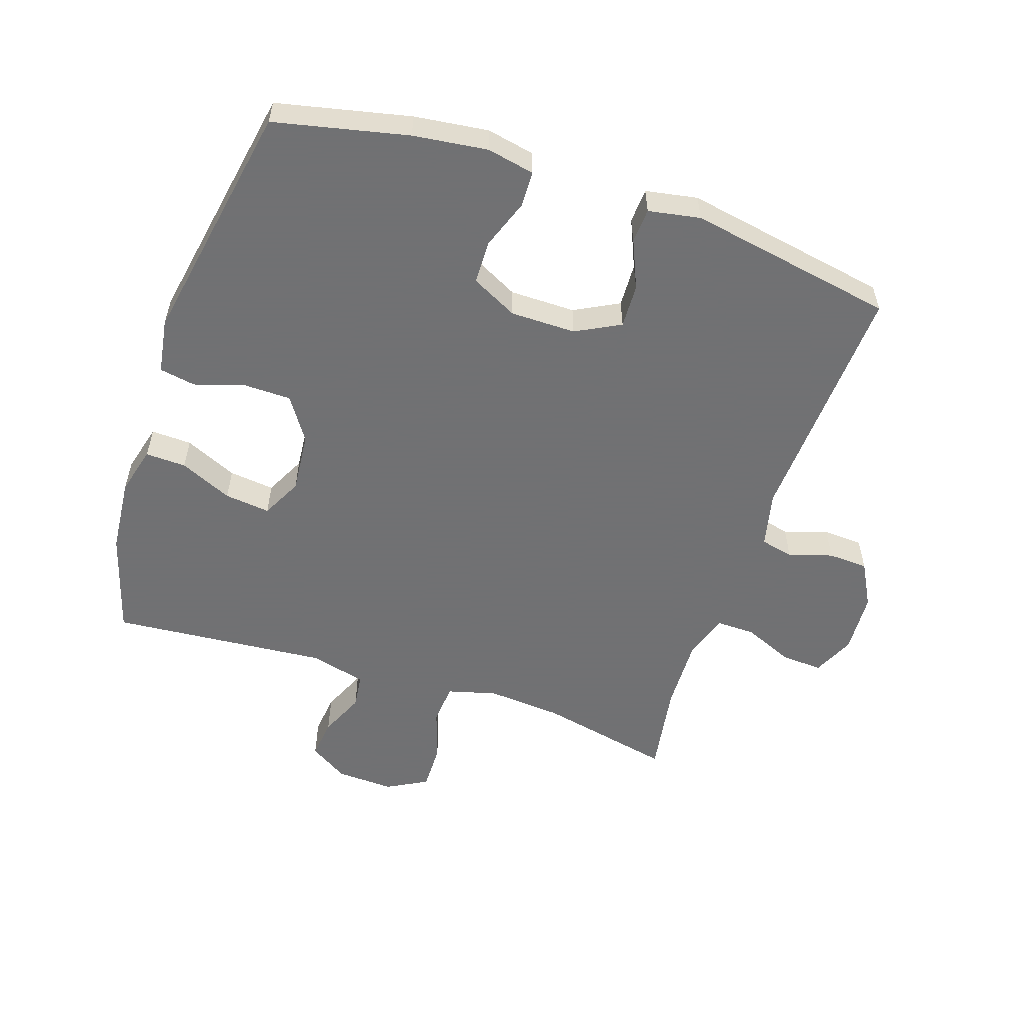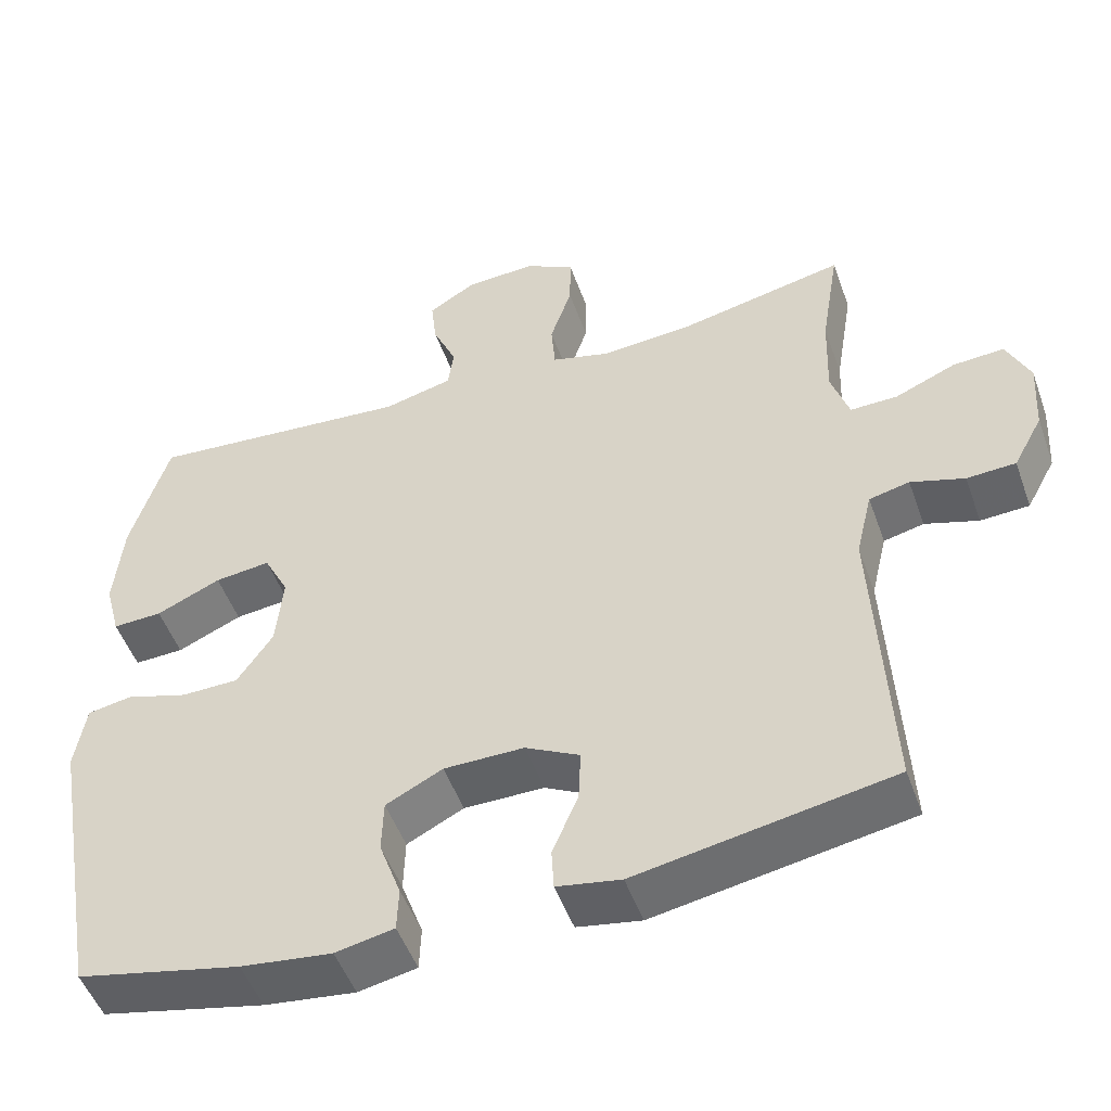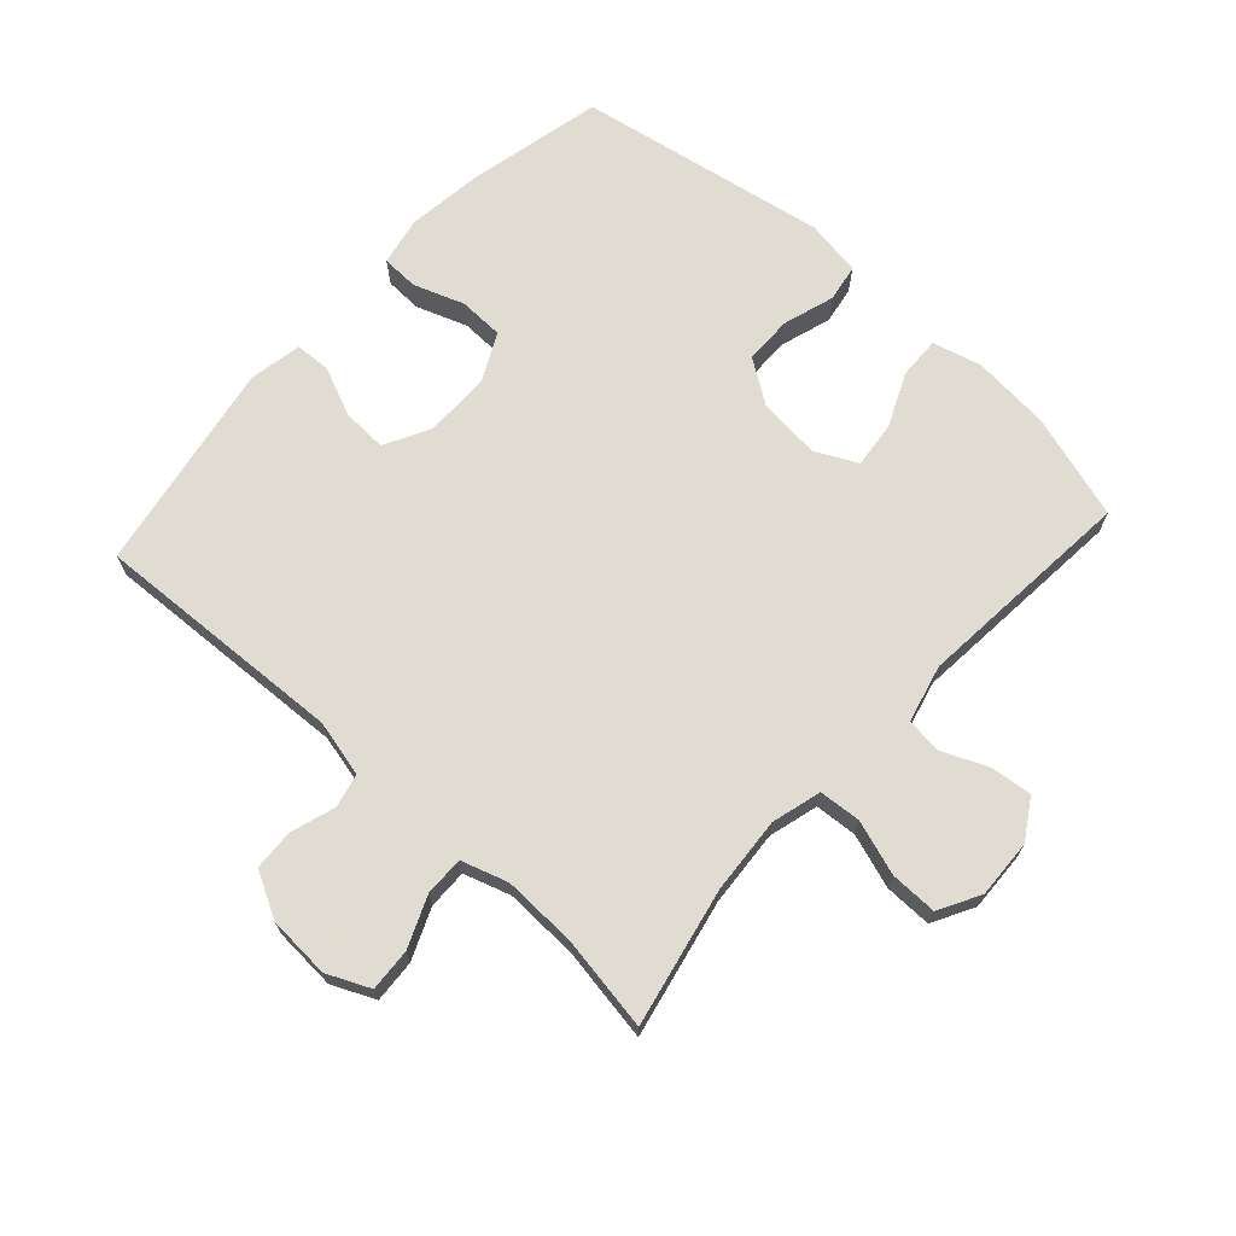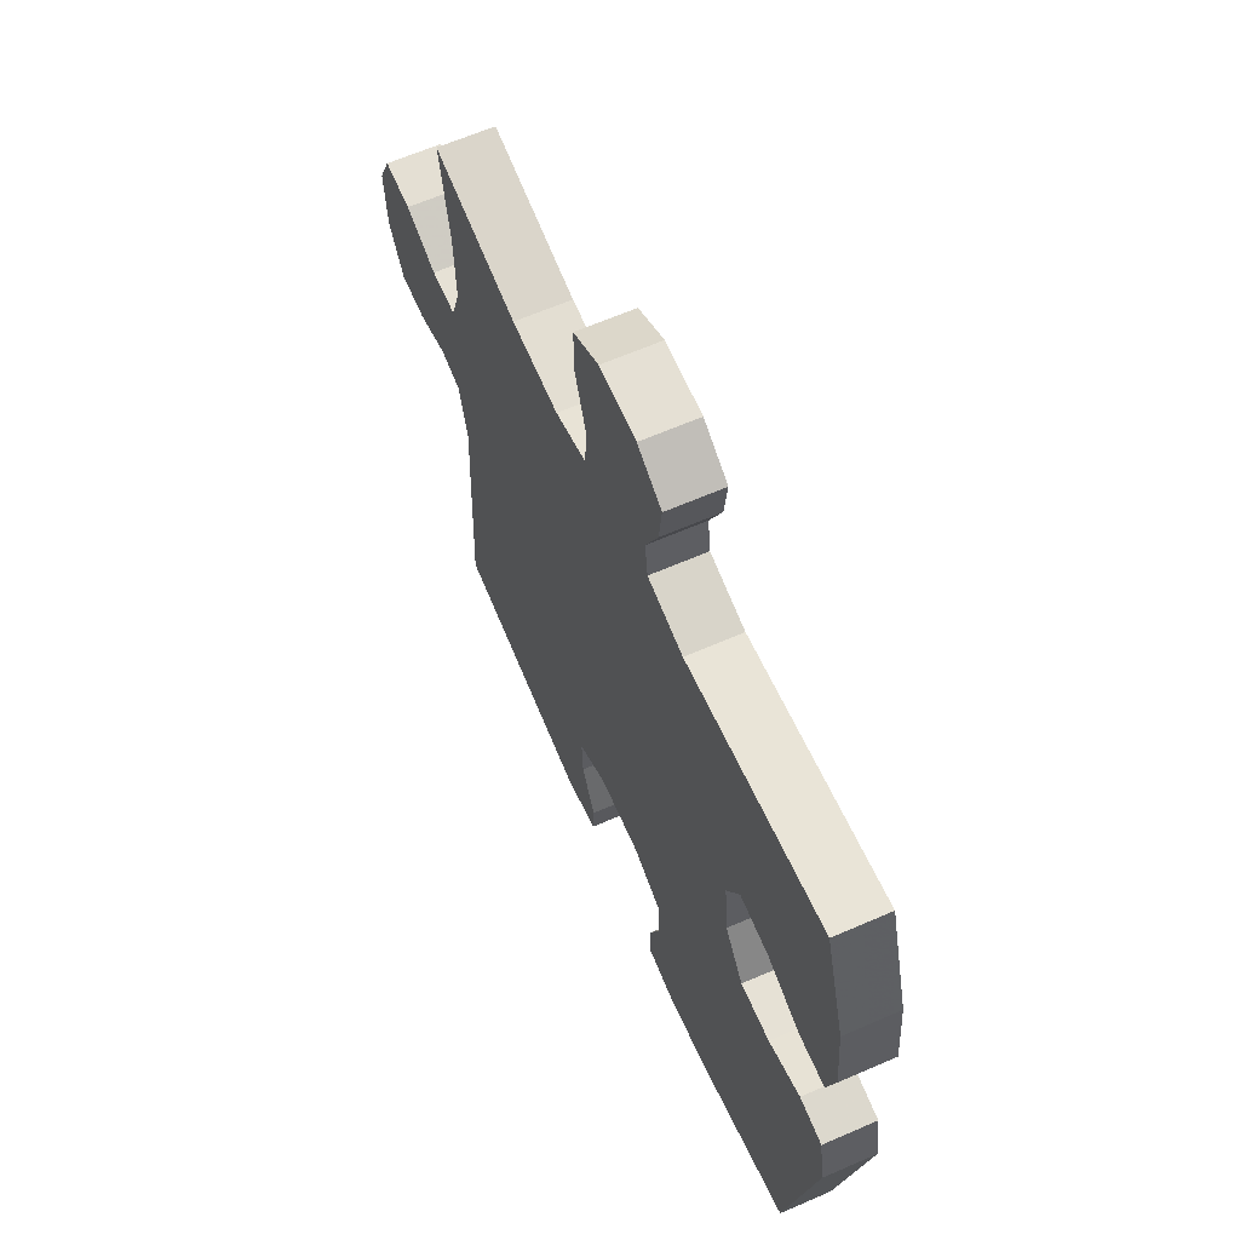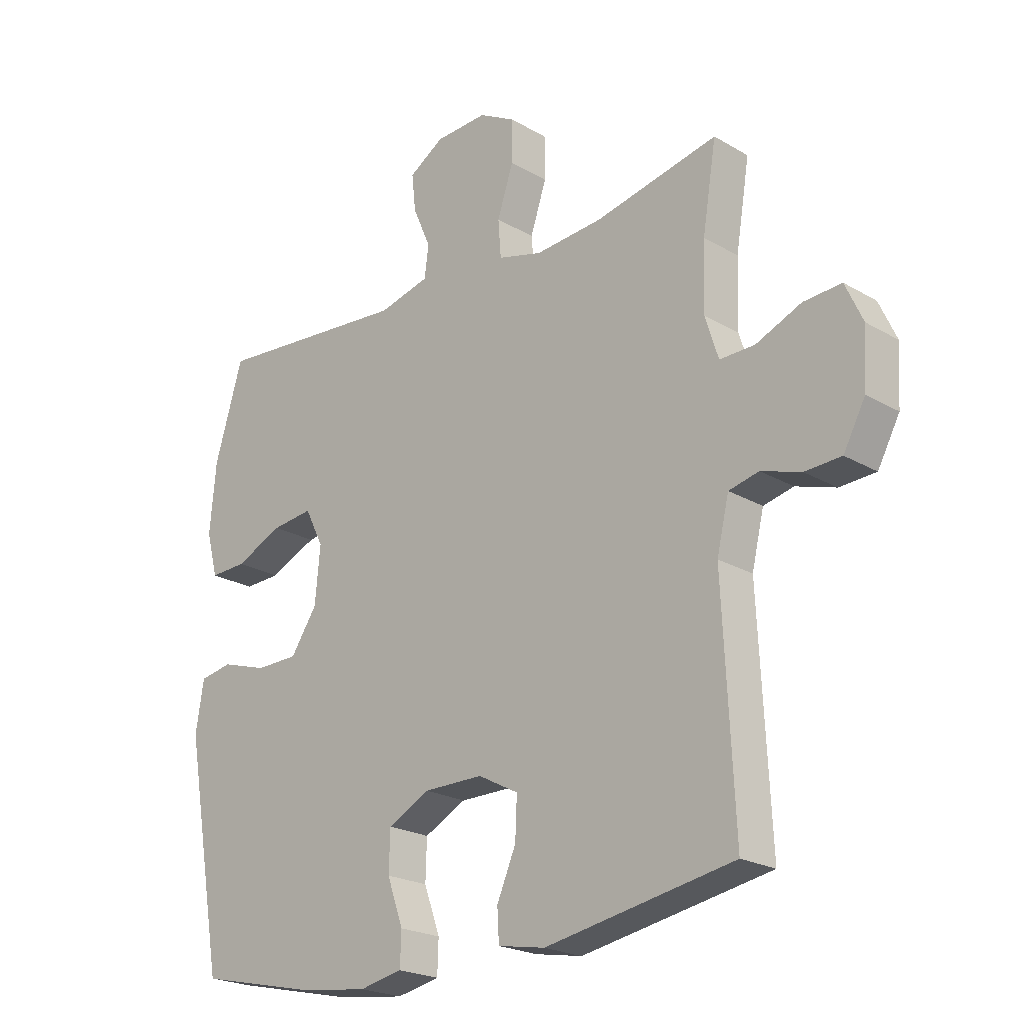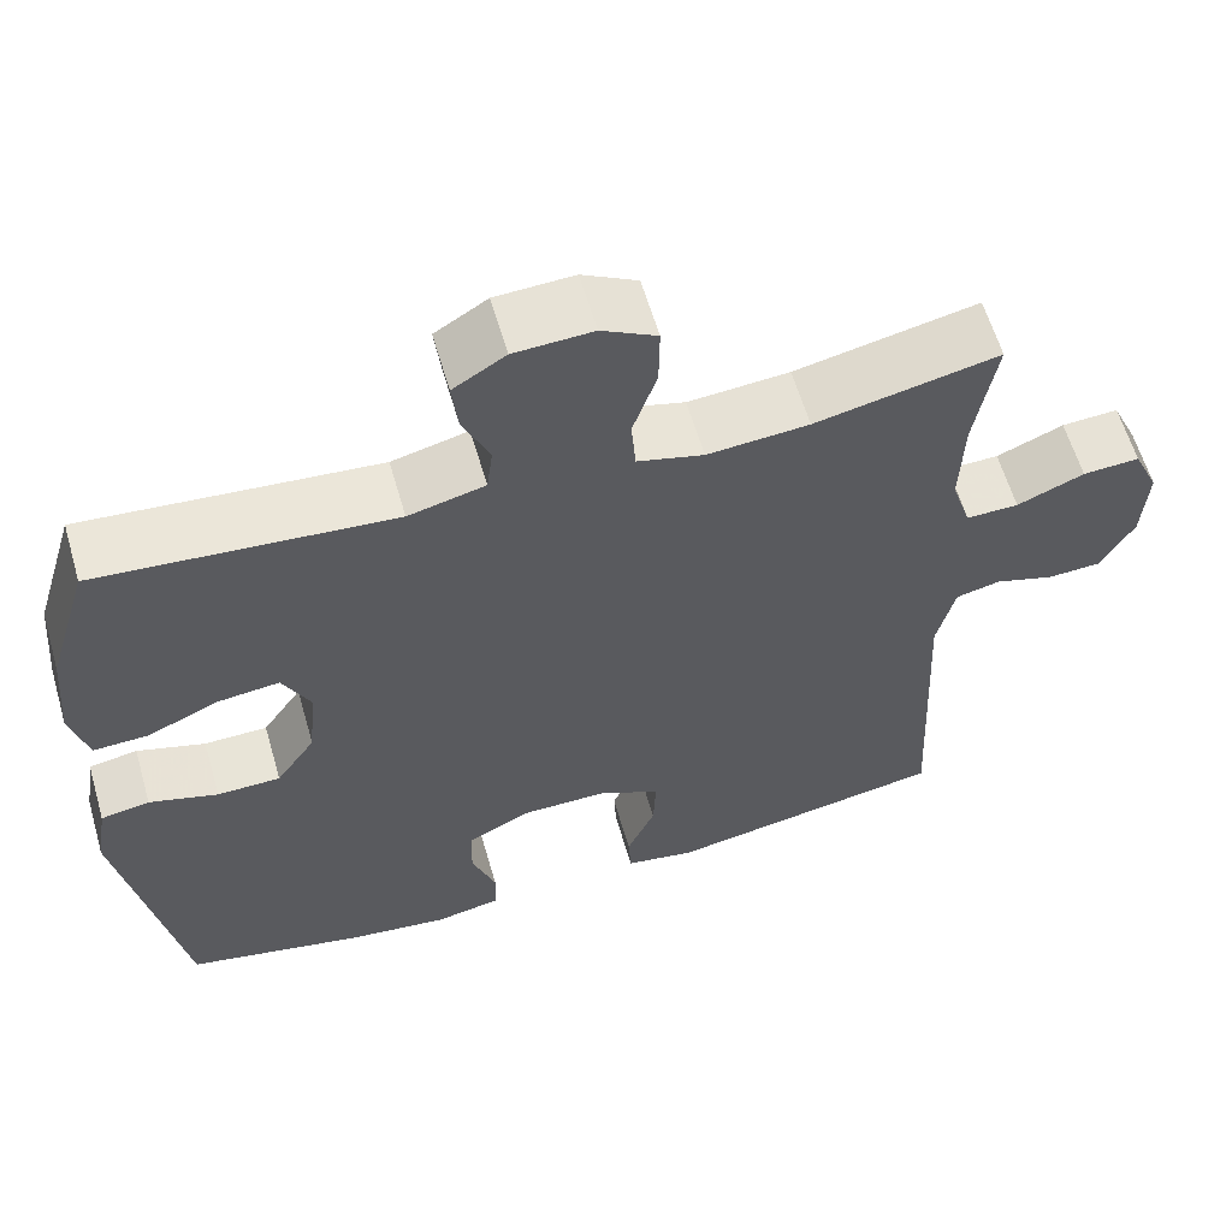
<metadata>
{"format":"obj","ext":"obj","renderer":"f3d","projection":"perspective","resolution":1024,"background":"white","views":[{"elev":-55.3,"azim":161.4,"up":"+Y"},{"elev":-50.5,"azim":-160.5,"up":"+Z"},{"elev":69.3,"azim":-47.7,"up":"+Y"},{"elev":63.9,"azim":66.3,"up":"+Z"},{"elev":-22.2,"azim":-135.4,"up":"+Z"},{"elev":60.6,"azim":163.8,"up":"+Z"}]}
</metadata>
<code>
v 0.5 0.07 -0.5
v 0.29 0.07 -0.547
v 0.173 0.07 -0.562
v 0.098 0.07 -0.547
v 0.096 0.07 -0.49
v 0.124 0.07 -0.412
v 0.122 0.07 -0.343
v 0.049 0.07 -0.306
v -0.054 0.07 -0.306
v -0.124 0.07 -0.343
v -0.121 0.07 -0.412
v -0.088 0.07 -0.488
v -0.091 0.07 -0.543
v -0.173 0.07 -0.558
v -0.5 0.07 -0.5
v -0.481 0.07 -0.109
v -0.502 0.07 -0.021
v -0.554 0.07 -0.009
v -0.623 0.07 -0.031
v -0.686 0.07 -0.028
v -0.724 0.07 0.042
v -0.73 0.07 0.139
v -0.7 0.07 0.205
v -0.634 0.07 0.201
v -0.556 0.07 0.168
v -0.495 0.07 0.167
v -0.472 0.07 0.239
v -0.476 0.07 0.354
v -0.5 0.07 0.5
v -0.287 0.07 0.455
v -0.169 0.07 0.446
v -0.092 0.07 0.467
v -0.087 0.07 0.532
v -0.115 0.07 0.616
v -0.116 0.07 0.689
v -0.052 0.07 0.724
v 0.039 0.07 0.72
v 0.1 0.07 0.682
v 0.093 0.07 0.618
v 0.062 0.07 0.547
v 0.069 0.07 0.492
v 0.158 0.07 0.47
v 0.5 0.07 0.5
v 0.549 0.07 0.337
v 0.56 0.07 0.217
v 0.54 0.07 0.141
v 0.476 0.07 0.143
v 0.393 0.07 0.18
v 0.321 0.07 0.188
v 0.289 0.07 0.124
v 0.298 0.07 0.028
v 0.344 0.07 -0.04
v 0.418 0.07 -0.041
v 0.498 0.07 -0.016
v 0.555 0.07 -0.026
v 0.569 0.07 -0.113
v 0.5 0 -0.5
v 0.29 0 -0.547
v 0.173 0 -0.562
v 0.098 0 -0.547
v 0.096 0 -0.49
v 0.124 0 -0.412
v 0.122 0 -0.343
v 0.049 0 -0.306
v -0.054 0 -0.306
v -0.124 0 -0.343
v -0.121 0 -0.412
v -0.088 0 -0.488
v -0.091 0 -0.543
v -0.173 0 -0.558
v -0.5 0 -0.5
v -0.481 0 -0.109
v -0.502 0 -0.021
v -0.554 0 -0.009
v -0.623 0 -0.031
v -0.686 0 -0.028
v -0.724 0 0.042
v -0.73 0 0.139
v -0.7 0 0.205
v -0.634 0 0.201
v -0.556 0 0.168
v -0.495 0 0.167
v -0.472 0 0.239
v -0.476 0 0.354
v -0.5 0 0.5
v -0.287 0 0.455
v -0.169 0 0.446
v -0.092 0 0.467
v -0.087 0 0.532
v -0.115 0 0.616
v -0.116 0 0.689
v -0.052 0 0.724
v 0.039 0 0.72
v 0.1 0 0.682
v 0.093 0 0.618
v 0.062 0 0.547
v 0.069 0 0.492
v 0.158 0 0.47
v 0.5 0 0.5
v 0.549 0 0.337
v 0.56 0 0.217
v 0.54 0 0.141
v 0.476 0 0.143
v 0.393 0 0.18
v 0.321 0 0.188
v 0.289 0 0.124
v 0.298 0 0.028
v 0.344 0 -0.04
v 0.418 0 -0.041
v 0.498 0 -0.016
v 0.555 0 -0.026
v 0.569 0 -0.113
f 4 5 6
f 3 4 6
f 2 3 6
f 1 2 6
f 56 1 6
f 55 56 6
f 54 55 6
f 53 54 6
f 52 53 6 7
f 51 52 7 8
f 50 51 8 9
f 49 50 9 10
f 46 47 48
f 45 46 48
f 44 45 48
f 43 44 48
f 42 43 48
f 41 42 48 49
f 38 39 40
f 37 38 40
f 36 37 40
f 35 36 40
f 34 35 40
f 33 34 40
f 32 33 40 41
f 41 49 10
f 32 41 10
f 31 32 10
f 28 29 30
f 31 10 11
f 30 31 11
f 28 30 11
f 27 28 11
f 23 24 25
f 22 23 25
f 21 22 25
f 20 21 25
f 19 20 25
f 18 19 25
f 17 18 25 26
f 12 13 14
f 11 12 14
f 27 11 14
f 26 27 14
f 17 26 14
f 16 17 14
f 14 15 16
f 62 61 60
f 62 60 59
f 62 59 58
f 62 58 57
f 62 57 112
f 62 112 111
f 62 111 110
f 62 110 109
f 63 62 109 108
f 64 63 108 107
f 65 64 107 106
f 66 65 106 105
f 104 103 102
f 104 102 101
f 104 101 100
f 104 100 99
f 104 99 98
f 105 104 98 97
f 96 95 94
f 96 94 93
f 96 93 92
f 96 92 91
f 96 91 90
f 96 90 89
f 97 96 89 88
f 66 105 97
f 66 97 88
f 66 88 87
f 86 85 84
f 67 66 87
f 67 87 86
f 67 86 84
f 67 84 83
f 81 80 79
f 81 79 78
f 81 78 77
f 81 77 76
f 81 76 75
f 81 75 74
f 82 81 74 73
f 70 69 68
f 70 68 67
f 70 67 83
f 70 83 82
f 70 82 73
f 70 73 72
f 72 71 70
f 1 57 58 2
f 2 58 59 3
f 3 59 60 4
f 4 60 61 5
f 5 61 62 6
f 6 62 63 7
f 7 63 64 8
f 8 64 65 9
f 9 65 66 10
f 10 66 67 11
f 11 67 68 12
f 12 68 69 13
f 13 69 70 14
f 14 70 71 15
f 15 71 72 16
f 16 72 73 17
f 17 73 74 18
f 18 74 75 19
f 19 75 76 20
f 20 76 77 21
f 21 77 78 22
f 22 78 79 23
f 23 79 80 24
f 24 80 81 25
f 25 81 82 26
f 26 82 83 27
f 27 83 84 28
f 28 84 85 29
f 29 85 86 30
f 30 86 87 31
f 31 87 88 32
f 32 88 89 33
f 33 89 90 34
f 34 90 91 35
f 35 91 92 36
f 36 92 93 37
f 37 93 94 38
f 38 94 95 39
f 39 95 96 40
f 40 96 97 41
f 41 97 98 42
f 42 98 99 43
f 43 99 100 44
f 44 100 101 45
f 45 101 102 46
f 46 102 103 47
f 47 103 104 48
f 48 104 105 49
f 49 105 106 50
f 50 106 107 51
f 51 107 108 52
f 52 108 109 53
f 53 109 110 54
f 54 110 111 55
f 55 111 112 56
f 56 112 57 1

</code>
